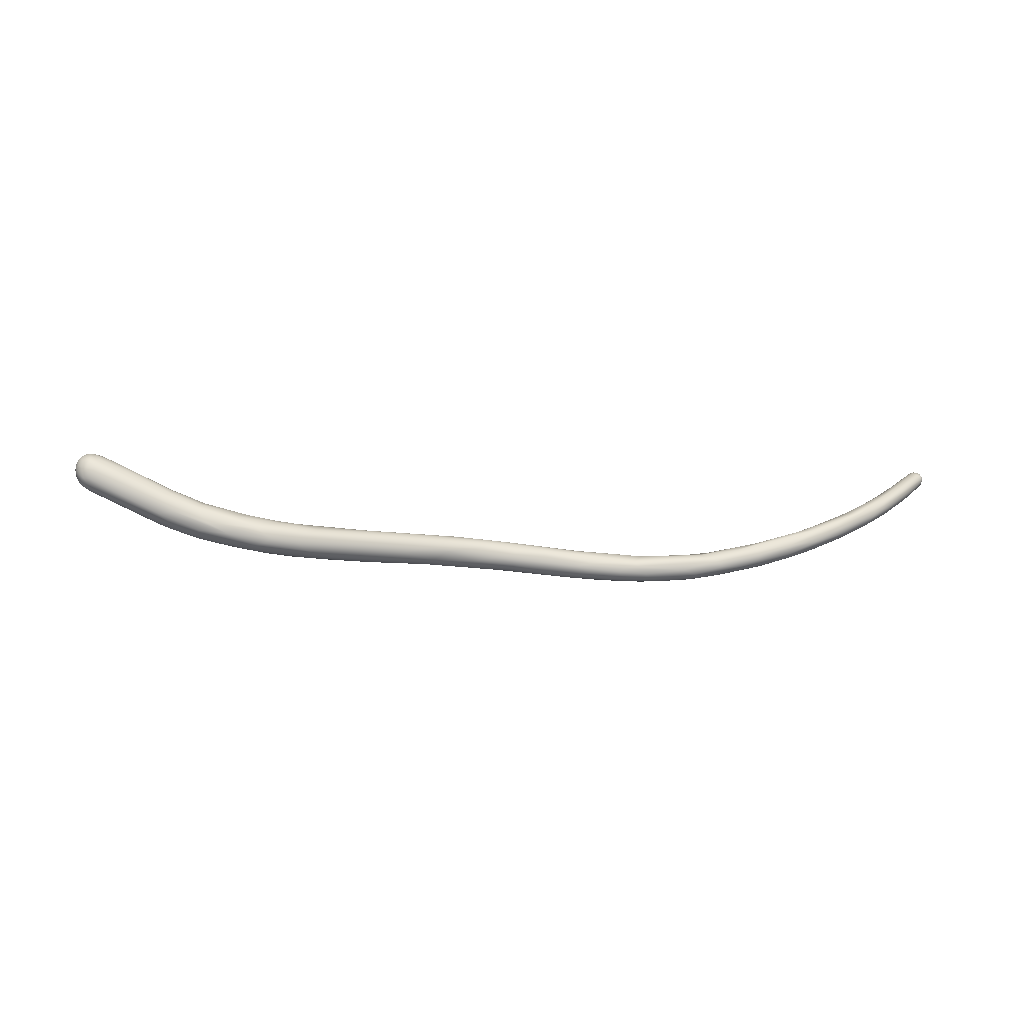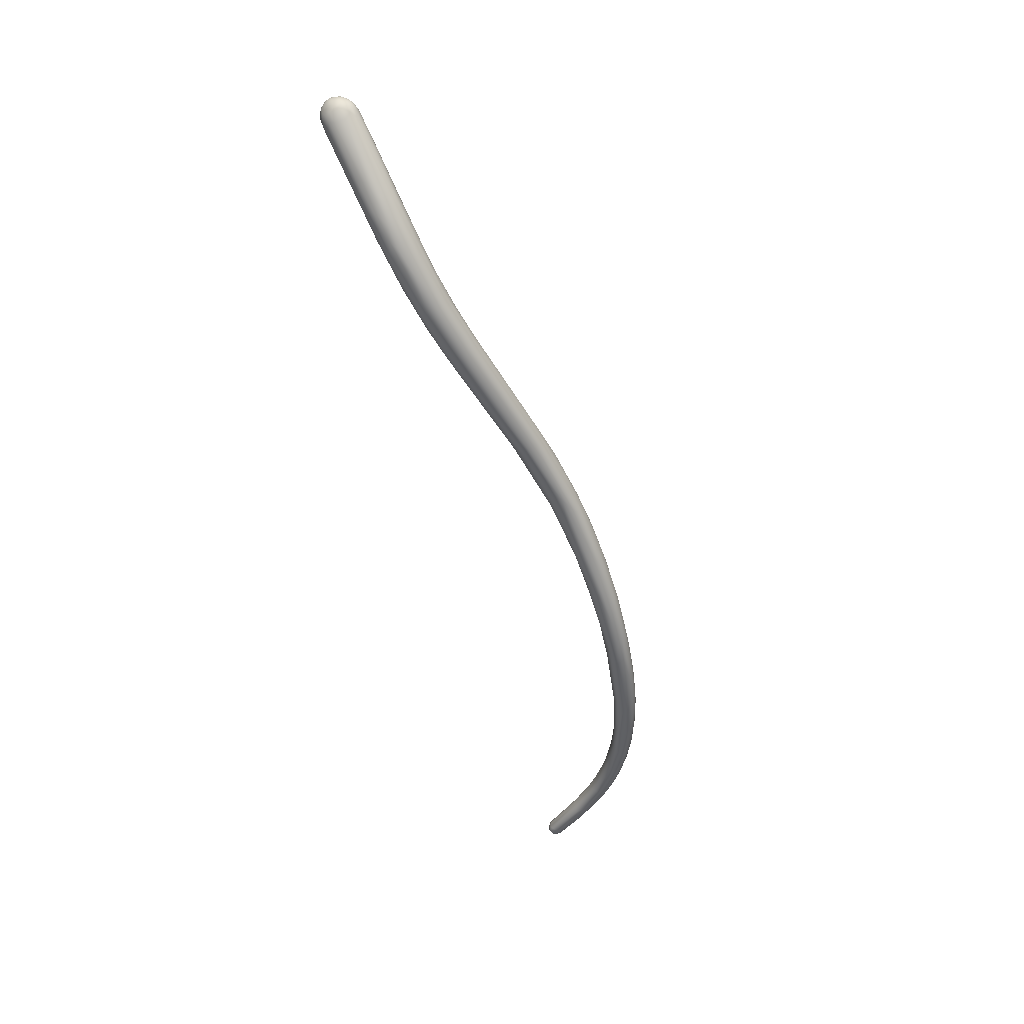
<metadata>
{"format":"obj","ext":"obj","renderer":"f3d","projection":"perspective","resolution":1024,"background":"white","views":[{"elev":14.3,"azim":173.7,"up":"+Y"},{"elev":-58.8,"azim":101.6,"up":"+Y"}]}
</metadata>
<code>
v -161.7 -100.4 1318
v -161.6 -100.4 1318
v -161.8 -100.2 1318
v -161.8 -100.2 1318
v -161.8 -100.1 1318
v -161.7 -100.4 1318
v -161.7 -100.2 1318
v -161.8 -99.99 1318
v -161.8 -99.95 1318
v -161.7 -100.2 1318
v -161.8 -100 1318
v -161.6 -99.93 1318
v -161.8 -99.9 1318
v -161.7 -99.8 1318
v -161.5 -100.5 1318
v -161.4 -100.4 1318
v -161.4 -100.4 1318
v -161.2 -100.6 1318
v -161.3 -100.4 1318
v -161.3 -100.3 1318
v -161.1 -100.5 1318
v -161.1 -100.3 1318
v -161.4 -100.2 1319
v -161.6 -100.1 1319
v -161.6 -100.1 1318
v -161.6 -99.84 1318
v -161.7 -99.8 1318
v -161.7 -99.72 1318
v -161.5 -99.73 1318
v -161.6 -99.65 1318
v -161.4 -99.67 1318
v -161.3 -99.63 1318
v -161.2 -99.61 1318
v -161 -99.73 1318
v -161 -99.65 1318
v -161.6 -99.95 1318
v -161.5 -100 1319
v -161.5 -99.82 1318
v -161.2 -100.1 1319
v -161.3 -99.88 1318
v -161.3 -99.71 1318
v -160.9 -100.1 1318
v -161 -99.88 1318
v -160.6 -100.6 1317
v -160.6 -100.4 1316
v -160.2 -100.8 1316
v -159.6 -100.9 1316
v -159.7 -100.5 1315
v -160.2 -100.3 1316
v -160.1 -100.1 1316
v -159.9 -99.99 1316
v -159.8 -99.91 1316
v -159.3 -101.1 1316
v -159.4 -100.9 1315
v -159.2 -100.7 1316
v -159.2 -100.4 1315
v -159.1 -100.2 1315
v -159.4 -100 1316
v -159.1 -100.3 1316
v -158.5 -101.2 1315
v -158.5 -101.1 1314
v -158.6 -100.9 1314
v -158.3 -100.8 1314
v -158.3 -100.5 1314
v -158.8 -100.1 1315
v -158.7 -100.1 1315
v -158.4 -100.3 1315
v -157.9 -101.4 1315
v -157.7 -101.5 1314
v -157.8 -101.3 1315
v -157.6 -100.8 1314
v -157.5 -101.4 1314
v -157.5 -101.1 1314
v -158 -101.1 1314
v -157.9 -100.6 1315
v -157.9 -100.9 1315
v -157.8 -100.4 1314
v -157.6 -100.5 1314
v -157.8 -100.4 1315
v -156.7 -101.7 1314
v -156.5 -101.8 1314
v -156.9 -101.3 1315
v -156.6 -101.7 1314
v -157.2 -101.4 1314
v -157.1 -100.8 1315
v -156.2 -101.6 1313
v -156 -101.6 1314
v -156.6 -100.8 1313
v -156.4 -101.3 1313
v -156 -100.8 1313
v -156.7 -100.6 1314
v -156.5 -100.7 1314
v -155.1 -102.1 1313
v -155.4 -102 1313
v -155.2 -101.9 1314
v -155.7 -101.3 1314
v -155.1 -101.3 1314
v -155.3 -101.4 1313
v -155.7 -101 1314
v -155.7 -100.9 1314
v -154.3 -102.4 1313
v -154.3 -102.3 1313
v -154.9 -102.1 1313
v -155 -101.8 1312
v -154.9 -101.7 1314
v -155 -101.2 1313
v -153.7 -102.2 1312
v -153.7 -102.3 1313
v -154.2 -101.5 1312
v -153.6 -101.4 1312
v -153.6 -102 1312
v -154 -101.5 1313
v -153.9 -101.8 1313
v -153.9 -101.3 1313
v -152.6 -102.8 1312
v -153.5 -102.5 1312
v -152.9 -102.3 1313
v -152.9 -101.9 1313
v -153 -101.4 1312
v -152.8 -101.6 1313
v -152.2 -102.8 1312
v -152.3 -102.6 1313
v -152.8 -102.6 1312
v -152 -102.5 1312
v -152.1 -102 1312
v -151.9 -102.4 1313
v -151.5 -102.9 1312
v -151.9 -102.3 1311
v -151.2 -102.1 1312
v -151.3 -101.9 1312
v -150.4 -103.2 1312
v -150.5 -102.9 1311
v -150.3 -103.2 1312
v -150 -102.8 1312
v -150.3 -102.5 1312
v -150.3 -102 1312
v -150.5 -102.2 1312
v -149.6 -103.2 1312
v -150.1 -102.7 1311
v -150.2 -102.5 1311
v -150.2 -102.2 1311
v -149.9 -102.1 1312
v -149.4 -103.2 1311
v -149.2 -103 1311
v -148.1 -103.6 1311
v -148.1 -103 1311
v -148.6 -102.5 1312
v -149 -102.2 1311
v -147.7 -103.6 1311
v -147.7 -103.3 1311
v -147.8 -102.6 1311
v -147.5 -102.4 1312
v -146.6 -103.7 1312
v -146.4 -103.8 1311
v -146.5 -103.6 1311
v -146.6 -103.4 1311
v -146.5 -102.8 1312
v -146.1 -103.2 1312
v -146.9 -102.4 1311
v -145.5 -103.9 1311
v -145.6 -103.7 1312
v -145.9 -103.1 1311
v -146.1 -102.5 1312
v -144.8 -103.8 1311
v -145.1 -103.5 1311
v -143.9 -103.6 1311
v -144.1 -103.8 1312
v -143.7 -103.4 1312
v -144 -103 1312
v -143.9 -102.6 1312
v -143.6 -103.9 1311
v -143.8 -103.3 1311
v -143.3 -102.8 1311
v -143.2 -102.6 1311
v -143.6 -102.4 1312
v -141.8 -103.8 1312
v -142.7 -103.7 1311
v -142.4 -103.3 1311
v -142.3 -103.1 1311
v -142.5 -102.9 1311
v -141.4 -103.8 1312
v -141.1 -103.4 1312
v -141.8 -103.5 1311
v -141.4 -103.1 1312
v -140.7 -103.1 1311
v -140.9 -102.6 1311
v -139.6 -103.5 1312
v -139.9 -102.8 1311
v -139.6 -102.4 1313
v -140.1 -102.1 1312
v -140 -102.1 1312
v -139.5 -103.3 1311
v -138.8 -102.9 1311
v -139.2 -102.8 1313
v -138.3 -103.3 1312
v -138.1 -103 1313
v -138.2 -102.1 1313
v -138.5 -102 1312
v -138.2 -102.2 1312
v -137.7 -103 1312
v -137.6 -102.5 1312
v -137.1 -102.1 1313
v -136.6 -103.3 1313
v -136.2 -103 1312
v -136.6 -102.7 1312
v -136.6 -102.2 1312
v -136.7 -102 1312
v -136.4 -101.7 1313
v -137 -101.8 1312
v -136.2 -103.2 1312
v -135.8 -102.7 1314
v -136.1 -102.3 1313
v -135.3 -103.3 1313
v -134.8 -103.1 1313
v -135.5 -102.4 1312
v -135.2 -101.6 1313
v -135.1 -101.7 1313
v -134.7 -101.9 1312
v -134.6 -101.7 1313
v -134.3 -102.6 1312
v -133.5 -101.5 1314
v -133.8 -101.6 1313
v -131.7 -103.2 1314
v -132 -103.1 1314
v -132.1 -102.7 1313
v -131.9 -102.6 1315
v -132.9 -102.2 1313
v -131.9 -102 1313
v -132.3 -102.1 1315
v -132.5 -101.6 1313
v -131.1 -103 1315
v -131.6 -103.1 1314
v -130.5 -102.4 1313
v -131 -101.5 1314
v -129.4 -102.2 1316
v -128.2 -103.3 1316
v -128.5 -103.2 1315
v -128.6 -101.6 1316
v -127.8 -101.9 1316
v -126.7 -103 1315
v -126.5 -102.9 1317
v -127.6 -101.5 1316
v -126.5 -103.1 1317
v -126.2 -103.3 1316
v -126.3 -102.6 1317
v -125 -103.2 1316
v -125.3 -102.8 1317
v -125.8 -101.5 1316
v -125.3 -101.4 1316
v -124.2 -103.3 1317
v -124.6 -103.2 1317
v -124.6 -103 1317
v -125 -102.6 1316
v -123.9 -102.4 1318
v -124.1 -102.1 1318
v -124.8 -102.3 1316
v -124.9 -101.8 1316
v -123.1 -103 1318
v -123 -102.7 1318
v -123.8 -101.5 1318
v -123.5 -101.3 1317
v -123.4 -101.3 1317
v -122.7 -103.1 1317
v -122.7 -102.9 1317
v -122.3 -103.1 1318
v -122.7 -102.3 1316
v -122.8 -101.8 1318
v -122 -101.9 1319
v -123.1 -102 1316
v -121.6 -102.9 1317
v -121.6 -102.8 1318
v -121.5 -102.2 1319
v -122.2 -102.5 1317
v -122.3 -101.5 1317
v -121.7 -101 1318
v -120.8 -102.9 1318
v -121.1 -102.4 1319
v -121.2 -101.6 1317
v -120.7 -101.9 1317
v -121.2 -101 1317
v -120.7 -101 1319
v -120.2 -102.5 1317
v -120.2 -102.7 1318
v -119.5 -102.4 1319
v -119.7 -102.2 1319
v -119 -102.4 1318
v -119.2 -102.5 1318
v -118.8 -102.4 1319
v -118.9 -101.7 1319
v -119.5 -101.3 1317
v -119.4 -101.1 1319
v -119.3 -100.7 1319
v -119.3 -100.5 1319
v -118.6 -102.1 1318
v -117.9 -102.2 1319
v -118.5 -102 1319
v -118.3 -102.1 1319
v -119 -101.9 1317
v -119 -101.7 1317
v -117.9 -100.9 1320
v -119 -100.6 1318
v -119.1 -100.4 1318
v -117.5 -101.9 1318
v -117.3 -101.8 1319
v -117.2 -101.6 1320
v -116.8 -101.2 1320
v -117.4 -101.4 1318
v -117.5 -100.7 1318
v -117.4 -99.8 1319
v -117.7 -100.3 1320
v -117.4 -99.79 1319
v -117.6 -99.79 1319
v -116.5 -101.6 1319
v -116.7 -100.8 1318
v -117.1 -99.82 1318
v -117 -100.1 1318
v -115.8 -101.3 1319
v -115.6 -101.1 1320
v -116.1 -101.1 1318
v -115.3 -99.02 1319
v -115.2 -98.74 1319
v -114.9 -100.2 1318
v -114.7 -99.87 1318
v -114.5 -99.21 1319
v -114.3 -98.32 1320
v -113.4 -99.28 1321
v -113.2 -98.77 1321
v -113 -99.4 1321
v -113.6 -98.61 1321
v -113.5 -98.22 1321
v -113.5 -98.01 1321
v -113.3 -97.86 1320
v -112.8 -99.88 1320
v -112.8 -99.86 1320
v -112.3 -99.56 1320
v -113.1 -99.67 1321
v -112.8 -99.72 1321
v -112.5 -99.45 1321
v -112.4 -99.55 1320
v -112.8 -99.56 1319
v -112.7 -99.22 1319
v -112.6 -99.56 1319
v -112.4 -99.3 1319
v -112.5 -98.93 1319
v -112.3 -99.52 1320
v -112.8 -98.87 1321
v -112.7 -99.32 1321
v -112.6 -99.08 1321
v -112.4 -99.18 1321
v -112.5 -98.74 1321
v -112.3 -98.94 1321
v -112.3 -98.62 1321
v -112.8 -98.56 1321
v -112.5 -98.52 1321
v -113.1 -98.37 1319
v -112.8 -98.96 1319
v -112.8 -98.62 1319
v -112.6 -98.37 1319
v -113.2 -98.1 1319
v -112.8 -98.05 1320
v -112.6 -97.93 1320
v -112.5 -98.09 1320
v -112.9 -97.95 1321
v -113 -97.84 1321
v -112.7 -98.07 1321
v -112.7 -97.88 1321
v -112.7 -97.81 1321
v -112.4 -98.24 1321
v -112.5 -97.98 1321
v -112.5 -97.85 1321
v -112.6 -97.81 1320
v -112.3 -98.15 1321
v -112.4 -97.87 1320
v -112.9 -98.29 1321
v -112.7 -98.27 1321
v -113.3 -97.99 1320
v -112.9 -97.87 1320
v -112.8 -97.77 1320
v -112.6 -97.81 1320
v -112.1 -99.37 1320
v -112.3 -99.02 1319
v -112.2 -99.35 1320
v -112.1 -99.27 1320
v -112.1 -99.03 1320
v -112 -99.01 1320
v -112 -98.74 1320
v -111.9 -98.66 1320
v -112.1 -99.11 1321
v -112.1 -98.66 1321
v -112 -98.94 1320
v -111.9 -98.59 1320
v -112.4 -98.6 1319
v -112.4 -98.36 1319
v -112.4 -97.99 1320
v -112.2 -98.77 1319
v -112.2 -98.27 1320
v -112.2 -98.51 1320
v -112 -98.49 1320
v -112.1 -98.42 1321
v -112.1 -98.18 1321
v -112.2 -98 1321
v -112.3 -97.92 1320
v -112 -98.45 1321
v -112.1 -98.12 1320
v -112.2 -98.08 1320
v -112.2 -98.04 1320
v -112 -98.38 1320
v -112 -98.25 1320
v -123.8 -101.5 1318
g grp1
f 1 2 7
f 3 1 7
f 1 6 15
f 1 15 16
f 6 1 3
f 2 1 16
f 4 3 5
f 3 7 5
f 7 8 5
f 5 9 4
f 5 8 9
f 10 6 4
f 6 3 4
f 4 11 10
f 13 4 9
f 8 14 9
f 13 9 28
f 6 10 44
f 2 24 7
f 36 7 24
f 36 8 7
f 25 10 11
f 26 8 36
f 12 25 11
f 4 13 11
f 13 12 11
f 8 26 14
f 12 13 27
f 27 13 28
f 28 9 14
f 24 37 36
f 6 46 15
f 17 2 16
f 2 17 23
f 53 15 46
f 15 18 16
f 19 17 16
f 17 19 20
f 20 23 17
f 39 23 20
f 53 18 15
f 47 21 18
f 18 21 16
f 19 16 21
f 19 21 22
f 20 19 22
f 22 39 20
f 53 47 18
f 21 47 55
f 21 55 22
f 45 44 10
f 49 25 12
f 49 12 50
f 45 10 25
f 50 31 51
f 24 2 23
f 26 36 38
f 14 26 29
f 31 50 27
f 50 12 27
f 14 29 30
f 31 27 28
f 31 28 30
f 28 14 30
f 29 41 32
f 32 30 29
f 30 32 33
f 31 30 33
f 34 32 41
f 35 33 32
f 34 35 32
f 55 59 42
f 34 59 58
f 24 23 37
f 38 36 37
f 26 38 29
f 39 37 23
f 37 40 38
f 41 29 38
f 40 41 38
f 40 37 39
f 22 42 39
f 42 43 39
f 43 40 39
f 43 41 40
f 55 42 22
f 43 34 41
f 59 34 43
f 42 59 43
f 44 46 6
f 45 25 49
f 44 45 54
f 52 33 66
f 33 52 31
f 58 35 34
f 58 66 35
f 66 33 35
f 45 48 54
f 47 70 55
f 45 49 48
f 48 49 56
f 50 56 49
f 51 31 52
f 60 54 61
f 46 60 53
f 60 46 54
f 54 46 44
f 53 60 69
f 54 48 62
f 68 70 53
f 68 53 69
f 70 47 53
f 70 76 55
f 57 50 51
f 56 62 48
f 65 57 51
f 57 56 50
f 52 65 51
f 52 66 65
f 79 66 58
f 59 79 58
f 61 54 62
f 72 60 61
f 72 61 74
f 61 62 74
f 62 63 74
f 75 59 76
f 79 59 75
f 76 59 55
f 63 62 56
f 56 64 63
f 57 64 56
f 64 57 67
f 71 63 64
f 78 71 64
f 57 65 67
f 79 91 66
f 67 65 77
f 65 66 77
f 77 66 91
f 68 69 81
f 83 70 68
f 69 80 81
f 80 69 72
f 81 83 68
f 84 72 74
f 74 63 73
f 84 74 73
f 73 63 71
f 72 69 60
f 76 85 75
f 70 82 76
f 64 67 78
f 78 67 77
f 90 78 77
f 71 78 88
f 91 90 77
f 90 88 78
f 94 83 81
f 80 72 84
f 73 71 89
f 89 84 73
f 75 85 92
f 92 91 79
f 99 92 85
f 82 85 76
f 92 79 75
f 86 89 104
f 84 86 80
f 86 84 89
f 80 93 81
f 87 70 83
f 87 82 70
f 82 87 96
f 96 85 82
f 95 87 83
f 95 105 87
f 87 105 96
f 71 88 89
f 92 99 100
f 92 100 91
f 103 93 80
f 95 83 94
f 99 85 96
f 97 99 96
f 89 98 104
f 98 89 88
f 88 106 98
f 106 88 90
f 110 106 90
f 81 93 101
f 101 102 81
f 93 103 116
f 116 101 93
f 108 95 94
f 102 94 81
f 102 108 94
f 103 86 104
f 103 80 86
f 107 103 104
f 107 104 111
f 104 98 111
f 97 96 105
f 105 95 108
f 113 97 105
f 99 97 113
f 113 105 108
f 113 112 99
f 106 109 98
f 91 100 90
f 114 100 99
f 114 90 100
f 102 101 131
f 131 122 102
f 123 116 103
f 122 108 102
f 113 108 117
f 98 109 111
f 109 106 110
f 125 111 109
f 125 109 110
f 110 90 119
f 148 110 119
f 112 114 99
f 114 119 90
f 118 112 113
f 123 103 107
f 121 116 123
f 115 116 121
f 115 101 116
f 117 108 122
f 126 117 122
f 117 118 113
f 125 128 111
f 112 118 120
f 120 114 112
f 127 121 123
f 127 123 124
f 133 115 121
f 124 123 107
f 111 124 107
f 111 128 124
f 128 139 124
f 126 118 117
f 125 110 141
f 114 120 119
f 141 110 148
f 127 124 132
f 132 124 139
f 121 127 133
f 101 115 131
f 131 138 122
f 134 122 138
f 153 138 131
f 133 131 115
f 126 122 134
f 140 139 128
f 125 140 128
f 140 125 141
f 120 130 136
f 136 119 120
f 118 130 120
f 129 130 118
f 126 129 118
f 129 126 135
f 135 126 134
f 148 119 136
f 130 129 137
f 137 129 135
f 144 132 139
f 143 133 127
f 143 127 132
f 144 143 132
f 146 139 140
f 134 147 135
f 135 147 137
f 130 142 136
f 142 130 137
f 133 143 149
f 133 149 145
f 161 134 138
f 145 131 133
f 145 153 131
f 142 137 147
f 136 159 148
f 148 151 141
f 143 150 149
f 150 143 144
f 144 146 150
f 146 144 139
f 141 151 140
f 146 140 151
f 152 136 142
f 152 159 136
f 151 148 159
f 142 147 152
f 154 145 149
f 154 153 145
f 162 146 151
f 152 163 159
f 138 153 161
f 167 161 153
f 156 150 146
f 149 150 155
f 154 149 155
f 162 156 146
f 155 150 156
f 165 156 162
f 158 134 161
f 152 147 157
f 134 157 147
f 175 159 163
f 153 160 167
f 154 160 153
f 171 167 160
f 157 134 158
f 157 158 169
f 160 164 171
f 165 155 156
f 154 164 160
f 164 154 155
f 155 165 164
f 169 158 168
f 158 161 168
f 163 152 157
f 170 163 157
f 170 175 163
f 174 151 159
f 166 164 165
f 172 165 162
f 165 172 166
f 169 168 184
f 182 161 167
f 182 168 161
f 173 162 151
f 151 174 173
f 180 172 162
f 180 179 172
f 191 175 170
f 171 176 167
f 172 178 166
f 172 179 178
f 177 171 164
f 166 177 164
f 181 171 177
f 182 167 176
f 189 169 184
f 162 173 180
f 174 159 175
f 170 157 169
f 169 189 170
f 183 177 166
f 178 183 166
f 180 188 179
f 184 168 182
f 191 170 189
f 181 176 171
f 177 187 181
f 178 179 185
f 179 188 185
f 187 177 183
f 186 180 173
f 173 174 186
f 213 176 181
f 203 182 176
f 185 183 178
f 188 180 186
f 186 174 198
f 174 175 190
f 175 191 190
f 190 198 174
f 187 183 192
f 182 203 196
f 194 182 196
f 192 183 185
f 194 189 184
f 194 184 182
f 195 187 192
f 192 200 195
f 211 194 196
f 192 185 193
f 185 188 193
f 199 188 186
f 189 197 191
f 199 186 198
f 198 190 209
f 187 213 181
f 195 200 204
f 214 196 203
f 193 200 192
f 201 193 188
f 188 199 201
f 194 212 189
f 211 212 194
f 197 189 202
f 207 199 198
f 207 198 209
f 187 195 210
f 213 187 210
f 213 203 176
f 211 196 214
f 205 193 201
f 200 193 205
f 199 206 201
f 202 189 212
f 190 191 208
f 209 190 208
f 195 204 210
f 204 200 205
f 215 205 201
f 201 206 215
f 207 206 199
f 209 208 216
f 213 214 203
f 220 204 205
f 229 212 211
f 217 207 209
f 218 206 207
f 218 207 217
f 202 219 197
f 191 197 219
f 205 215 220
f 213 210 232
f 232 210 204
f 225 204 220
f 225 232 204
f 224 211 214
f 215 206 218
f 221 216 208
f 209 216 217
f 216 222 217
f 227 215 218
f 191 219 208
f 219 221 208
f 213 224 214
f 211 226 229
f 211 224 226
f 212 229 202
f 230 218 217
f 230 217 222
f 221 222 216
f 215 227 220
f 228 227 218
f 228 218 230
f 222 221 234
f 234 230 222
f 213 232 223
f 231 226 224
f 220 227 225
f 202 229 219
f 213 223 224
f 231 241 226
f 226 235 229
f 233 225 227
f 233 227 228
f 239 229 235
f 230 257 228
f 234 221 242
f 230 248 257
f 230 234 248
f 238 221 219
f 242 221 238
f 236 224 223
f 228 257 256
f 233 228 256
f 229 239 219
f 238 219 239
f 238 239 260
f 248 234 242
f 223 244 236
f 237 223 232
f 237 244 223
f 245 235 226
f 224 236 243
f 243 231 224
f 243 236 251
f 232 225 240
f 239 235 267
f 232 240 237
f 236 244 251
f 237 246 244
f 246 237 240
f 243 241 231
f 267 260 239
f 238 409 249
f 242 238 249
f 248 242 249
f 250 251 244
f 241 245 226
f 247 245 241
f 252 243 251
f 252 241 243
f 247 241 252
f 225 233 253
f 253 233 256
f 245 255 235
f 246 250 244
f 253 240 225
f 245 247 254
f 274 257 248
f 250 246 263
f 263 246 264
f 264 246 240
f 251 258 252
f 265 251 250
f 250 263 265
f 247 252 259
f 253 256 266
f 254 255 245
f 267 235 255
f 259 254 247
f 256 257 269
f 274 248 261
f 248 249 261
f 262 249 409
f 249 262 261
f 259 252 258
f 273 264 240
f 253 273 240
f 266 256 269
f 266 273 253
f 254 268 255
f 254 272 268
f 254 259 272
f 257 274 269
f 261 262 275
f 265 263 276
f 264 270 263
f 263 270 276
f 272 259 277
f 271 259 258
f 259 271 277
f 258 251 265
f 271 258 265
f 267 255 268
f 267 281 260
f 275 409 281
f 262 409 275
f 270 264 282
f 272 300 268
f 300 291 268
f 268 291 267
f 274 278 269
f 274 261 280
f 261 275 280
f 281 267 291
f 282 286 270
f 265 276 283
f 270 286 276
f 285 277 271
f 284 285 271
f 277 285 289
f 272 277 289
f 266 269 279
f 279 269 278
f 266 279 273
f 274 290 278
f 280 275 302
f 274 280 302
f 275 293 302
f 293 275 281
f 276 287 283
f 286 287 276
f 265 283 271
f 283 284 271
f 284 283 288
f 272 289 300
f 281 291 292
f 273 282 264
f 282 294 286
f 273 298 282
f 287 288 283
f 286 295 287
f 295 288 287
f 288 297 284
f 288 304 297
f 296 285 284
f 296 289 285
f 297 296 284
f 296 297 305
f 278 290 279
f 314 279 308
f 273 279 299
f 314 299 279
f 299 298 273
f 291 310 292
f 310 291 300
f 290 274 301
f 290 316 308
f 301 316 290
f 301 274 302
f 292 293 281
f 282 298 294
f 295 304 288
f 305 306 296
f 289 296 306
f 304 305 297
f 317 304 295
f 326 300 289
f 298 299 307
f 308 279 290
f 299 314 307
f 301 315 316
f 301 309 315
f 309 301 302
f 293 312 302
f 286 294 303
f 294 298 307
f 303 295 286
f 326 289 306
f 309 302 312
f 292 311 293
f 312 293 311
f 292 310 311
f 294 307 319
f 295 313 317
f 303 313 295
f 294 319 303
f 303 319 313
f 304 318 305
f 306 305 336
f 322 307 314
f 322 319 307
f 315 320 316
f 304 317 318
f 305 318 336
f 319 322 340
f 323 314 308
f 322 314 323
f 311 331 325
f 311 325 312
f 324 308 316
f 315 309 320
f 320 324 316
f 309 312 321
f 320 309 321
f 325 321 312
f 320 321 376
f 330 331 311
f 330 311 310
f 333 318 317
f 323 308 324
f 300 326 327
f 324 320 355
f 357 324 355
f 359 320 376
f 359 355 320
f 318 337 336
f 336 328 306
f 324 356 323
f 341 340 322
f 327 329 300
f 327 374 329
f 326 306 328
f 327 326 346
f 328 348 326
f 346 326 348
f 350 353 346
f 327 346 353
f 353 374 327
f 356 324 357
f 310 300 329
f 329 330 310
f 330 329 374
f 325 331 332
f 330 363 331
f 332 321 325
f 376 321 332
f 313 334 317
f 319 334 313
f 333 337 318
f 333 317 334
f 334 335 333
f 335 339 333
f 345 335 334
f 380 339 335
f 347 328 336
f 338 336 337
f 347 336 338
f 333 339 337
f 339 338 337
f 338 388 349
f 388 338 339
f 356 341 323
f 323 341 322
f 340 342 319
f 340 341 343
f 340 343 342
f 341 356 344
f 342 334 319
f 343 382 342
f 343 384 382
f 341 344 381
f 341 381 343
f 343 381 384
f 334 342 345
f 380 388 339
f 328 347 348
f 348 350 346
f 349 347 338
f 347 349 348
f 348 349 351
f 348 351 350
f 388 351 349
f 350 352 354
f 350 351 352
f 368 354 352
f 368 352 399
f 388 389 351
f 389 352 351
f 354 353 350
f 354 375 353
f 368 375 354
f 356 357 344
f 357 355 358
f 392 357 358
f 357 392 344
f 393 392 358
f 360 355 359
f 377 360 359
f 358 355 360
f 361 379 394
f 393 358 362
f 362 358 360
f 361 362 360
f 362 361 394
f 393 362 396
f 394 396 362
f 379 402 394
f 374 363 330
f 363 364 331
f 332 331 364
f 365 363 374
f 366 364 363
f 365 366 363
f 378 364 367
f 367 364 366
f 367 371 378
f 371 367 370
f 370 367 366
f 369 365 368
f 369 366 365
f 369 370 366
f 401 370 369
f 370 401 373
f 373 379 371
f 371 379 378
f 373 371 370
f 372 368 399
f 372 369 368
f 372 401 369
f 402 379 373
f 399 400 372
f 400 401 372
f 406 402 373
f 401 406 373
f 375 374 353
f 365 374 375
f 375 368 365
f 377 376 332
f 359 376 377
f 360 377 361
f 379 361 377
f 378 332 364
f 378 377 332
f 377 378 379
f 335 345 383
f 380 335 383
f 384 381 395
f 381 344 395
f 395 386 384
f 342 382 345
f 380 390 388
f 383 345 382
f 385 390 380
f 383 382 384
f 383 384 385
f 383 385 380
f 384 386 385
f 395 397 386
f 385 386 387
f 385 387 390
f 352 389 399
f 389 388 390
f 389 390 391
f 389 403 399
f 390 387 391
f 389 391 403
f 392 395 344
f 393 396 397
f 396 394 405
f 405 394 402
f 395 392 397
f 393 397 392
f 398 397 396
f 396 405 408
f 386 397 398
f 398 396 408
f 386 398 387
f 387 398 408
f 403 400 399
f 403 407 400
f 404 400 407
f 404 401 400
f 406 401 404
f 408 404 407
f 405 406 408
f 406 404 408
f 402 406 405
f 391 387 407
f 403 391 407
f 408 407 387

</code>
